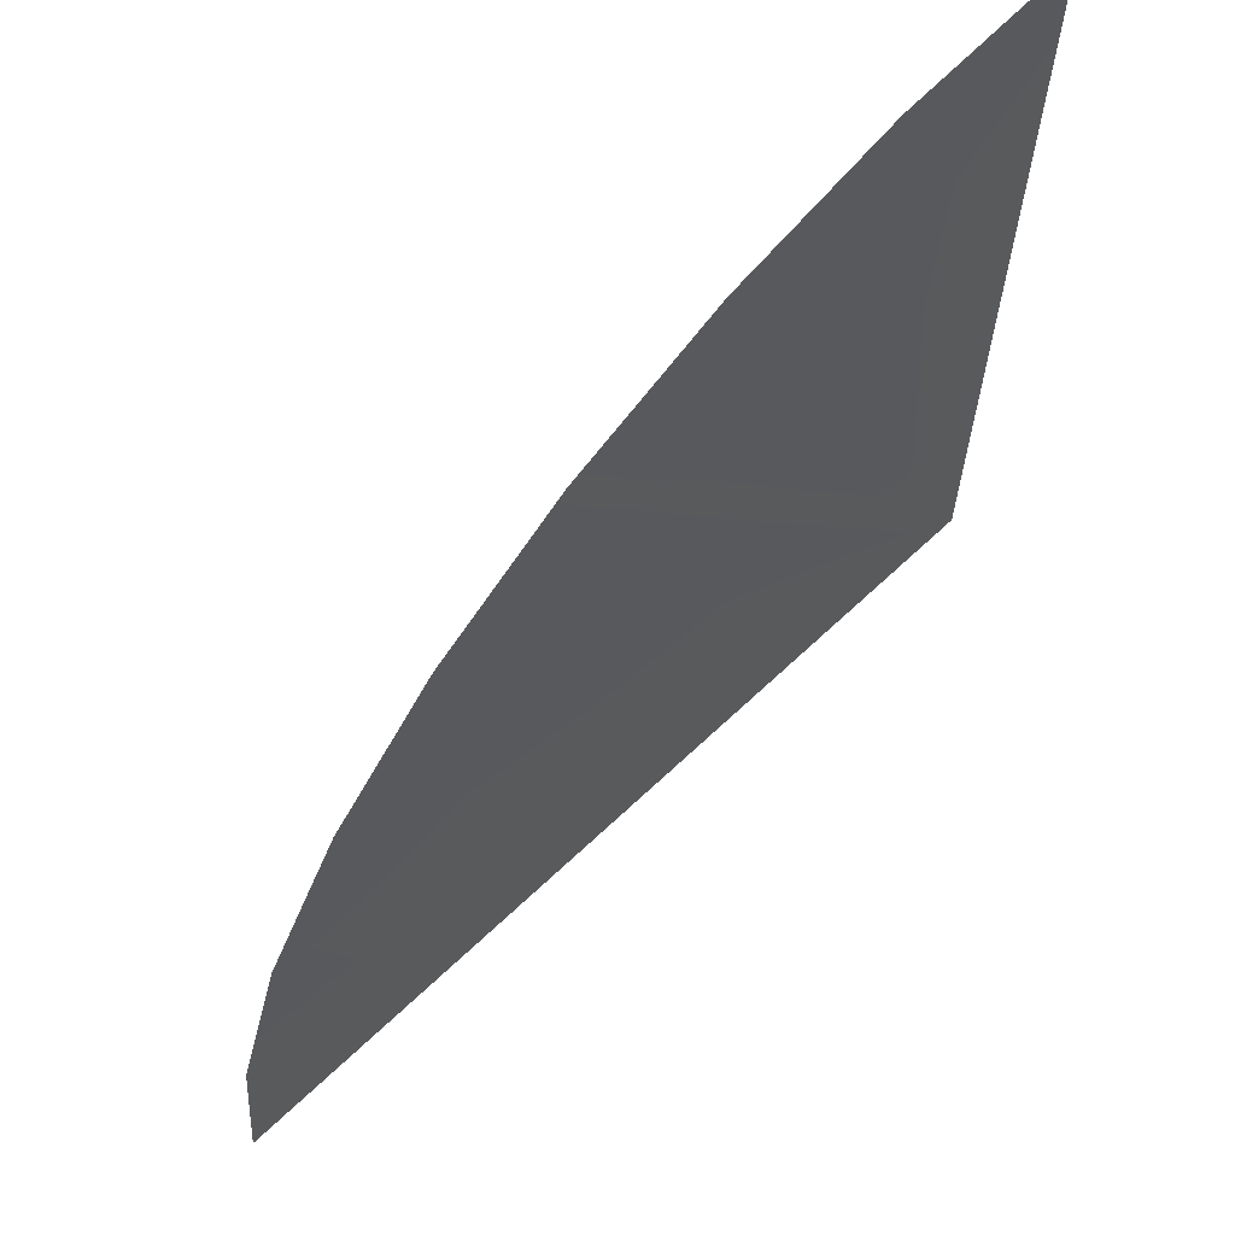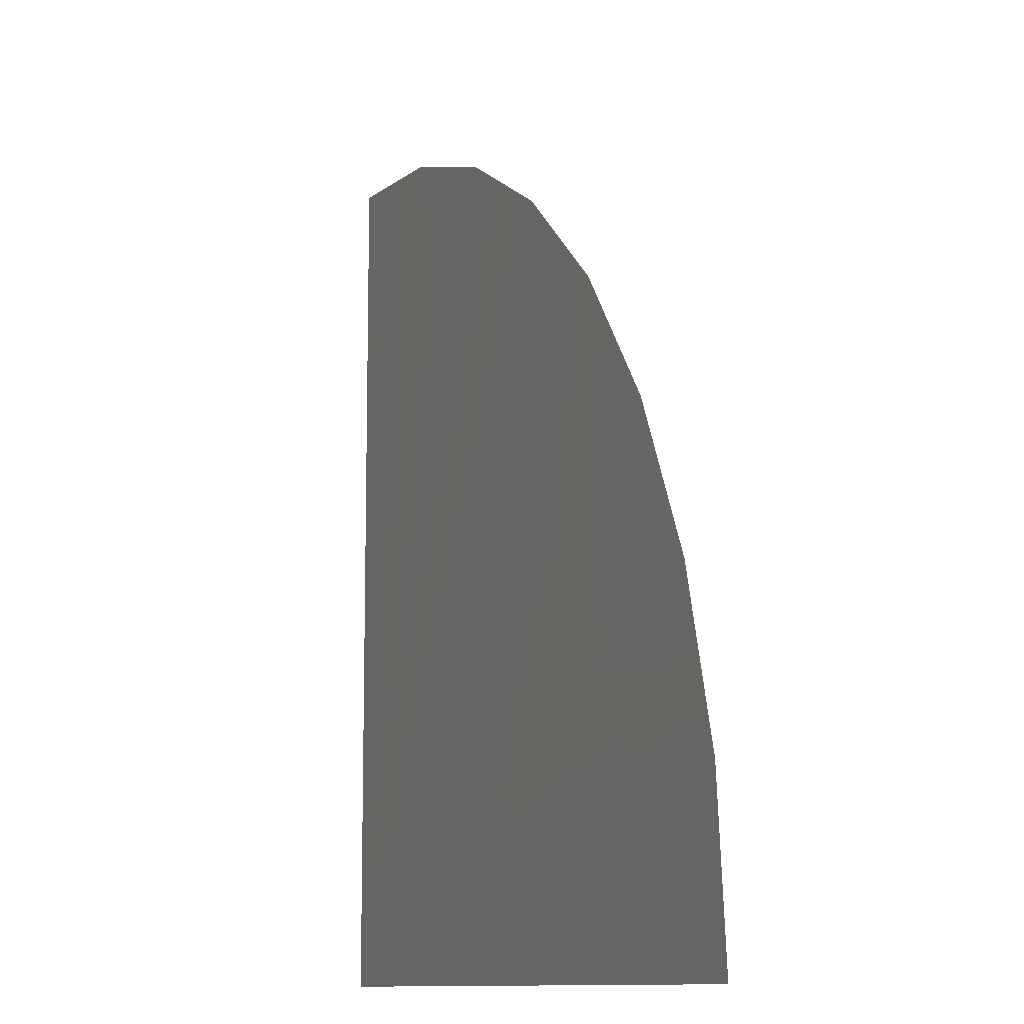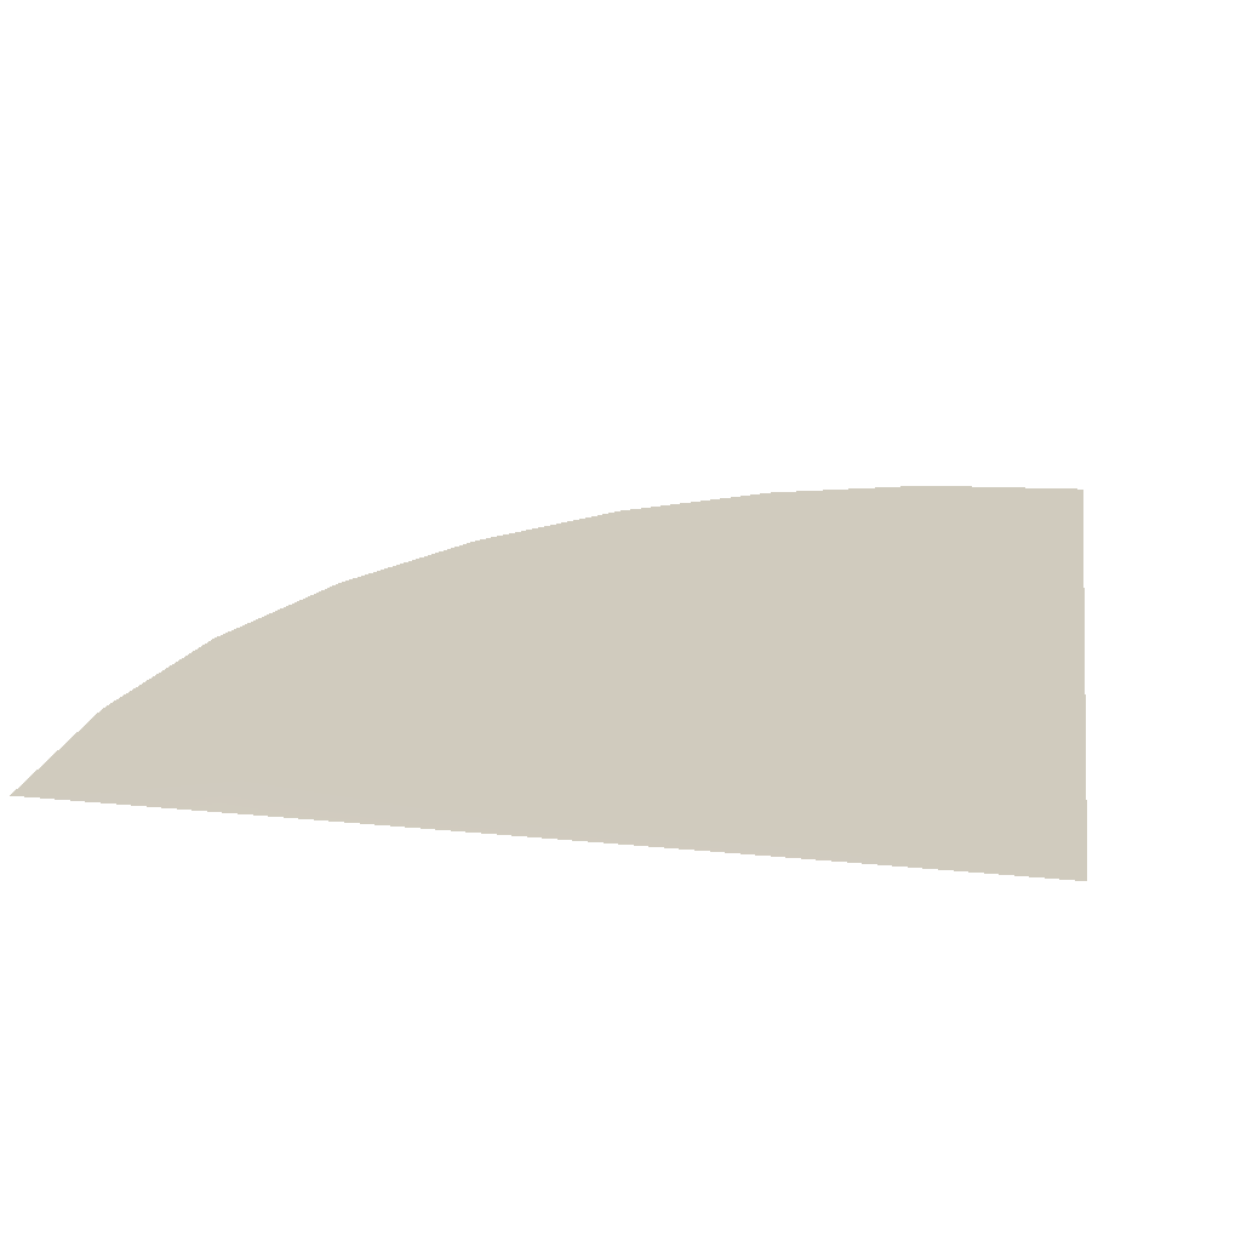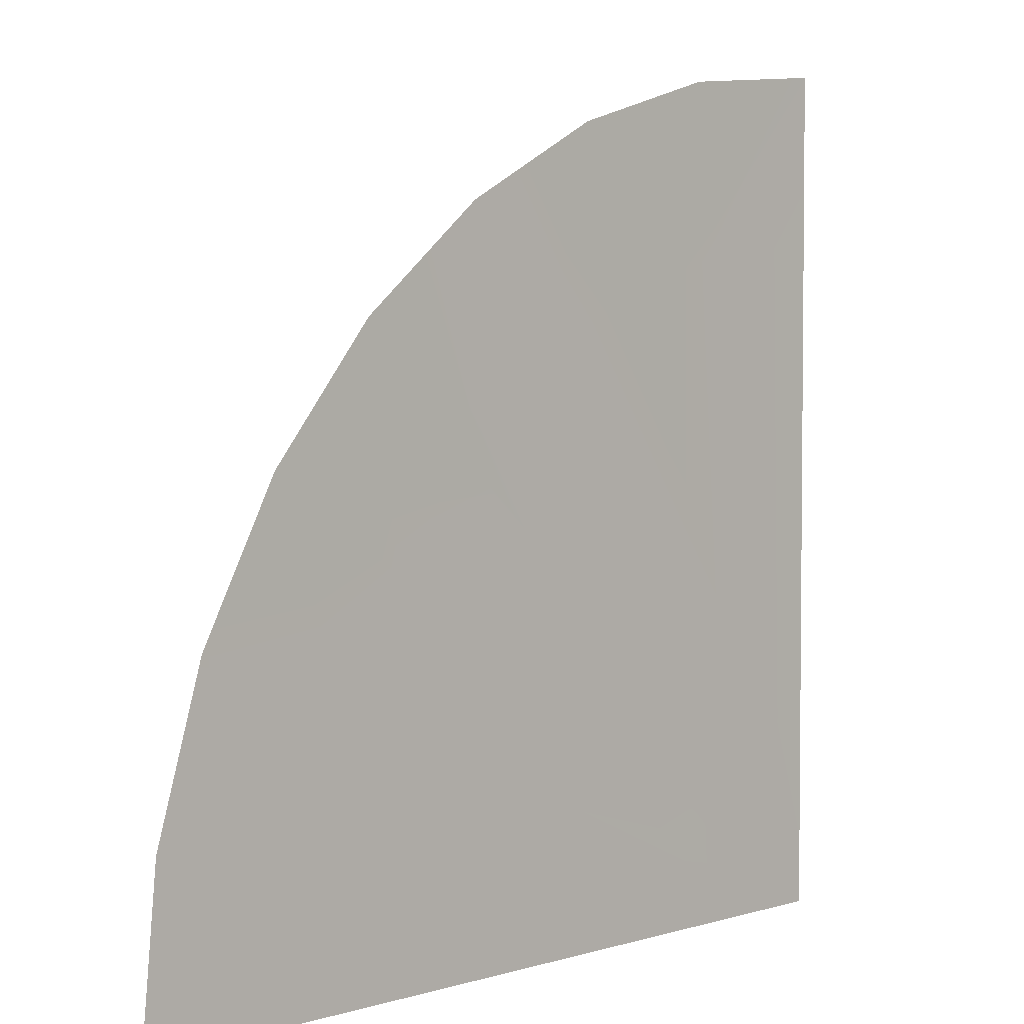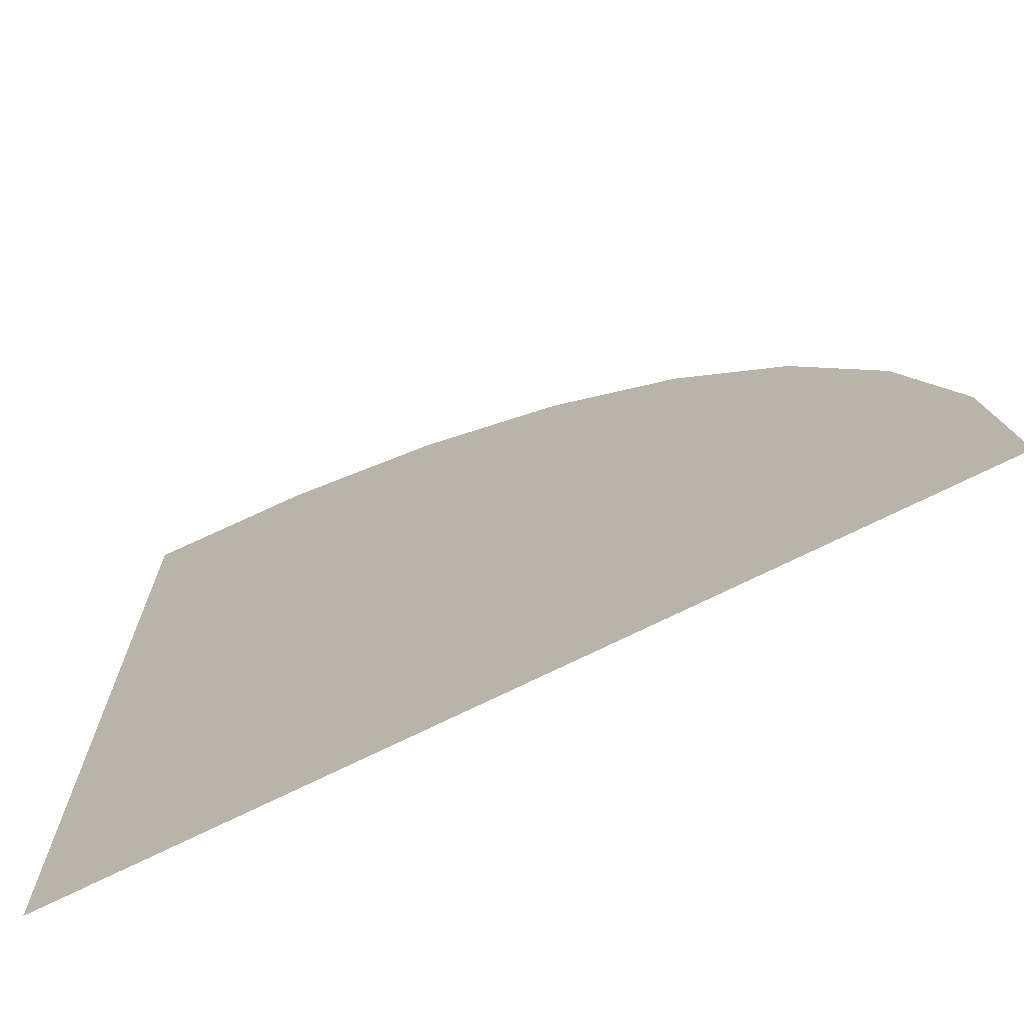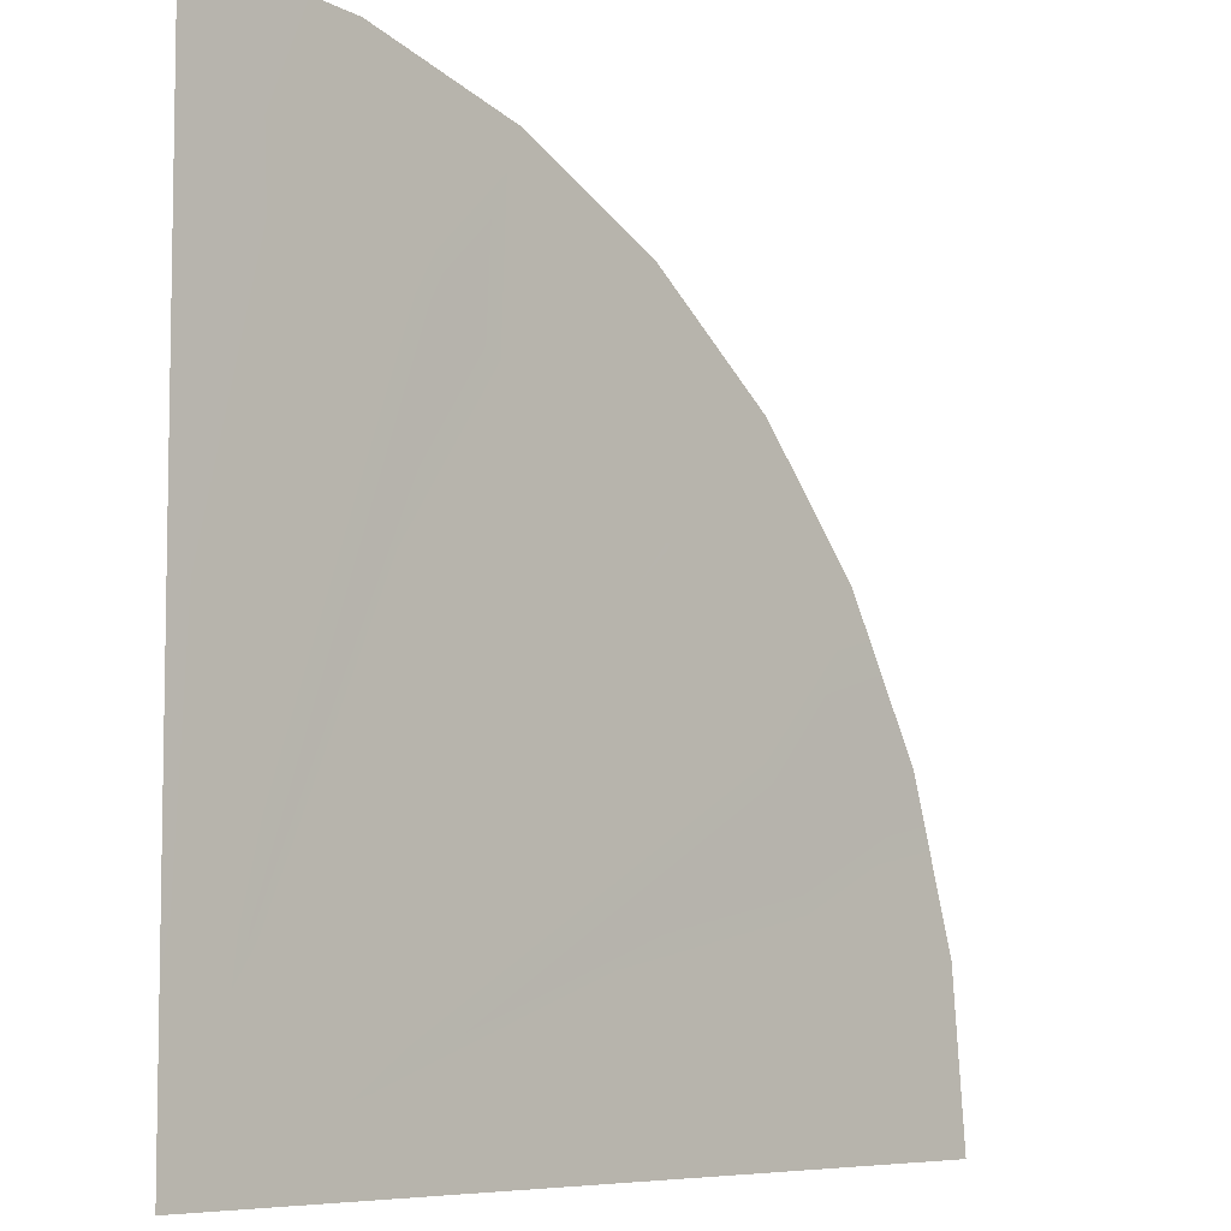
<metadata>
{"format":"obj","ext":"obj","renderer":"f3d","projection":"perspective","resolution":1024,"background":"white","views":[{"elev":65.5,"azim":-43.6,"up":"+Z"},{"elev":-10.7,"azim":-111.7,"up":"+Z"},{"elev":23.5,"azim":99.4,"up":"+Y"},{"elev":3.6,"azim":-45.4,"up":"+Z"},{"elev":-71.7,"azim":-153.5,"up":"+Z"},{"elev":-6.7,"azim":134.1,"up":"+Z"}]}
</metadata>
<code>
o Circle
v 0.5938 0 -0.5776
v 0.5439 0 -0.6384
v 0.7993 0 -0.4677
v 0.724 0 -0.4905
v 0.8776 0 -0.46
v 0.5068 0 -0.7078
v 0.484 0 -0.7831
v 0.6546 0 -0.5276
v 0.4762 0 -0.8614
v -0.4161 0 -0.3255
v 0.09964 -0 0.303
v -0.1126 -0 0.1288
v -0.4958 0 -0.5882
v -0.5227 0 -0.8614
v 0.3417 -0 0.4324
v 0.8776 -0 0.539
v -0.3598 -0 0.3761
v -0.5774 -0 0.1109
v 0.5362 -0 0.855
v 0.2079 -0 0.7554
v 0.8776 -0 0.8886
v -0.7392 0 -0.1917
v -0.8387 0 -0.52
v -0.09461 -0 0.5937
v -0.8724 0 -0.8614
v 0.6044 0.003 0.5121
v -0.2867 0.003 -0.08338
v 0.8776 0 -0.8614
f 1 28 2
f 3 28 4
f 5 28 3
f 6 28 7
f 4 28 8
f 7 28 9
f 8 28 1
f 2 28 6
f 27 2 6 10
f 11 8 1 12
f 13 7 9 14
f 15 4 8 11
f 10 6 7 13
f 16 5 3 26
f 26 3 4 15
f 12 1 2 27
f 17 12 27 18
f 19 26 15 20
f 21 16 26 19
f 22 10 13 23
f 20 15 11 24
f 23 13 14 25
f 24 11 12 17
f 18 27 10 22

</code>
